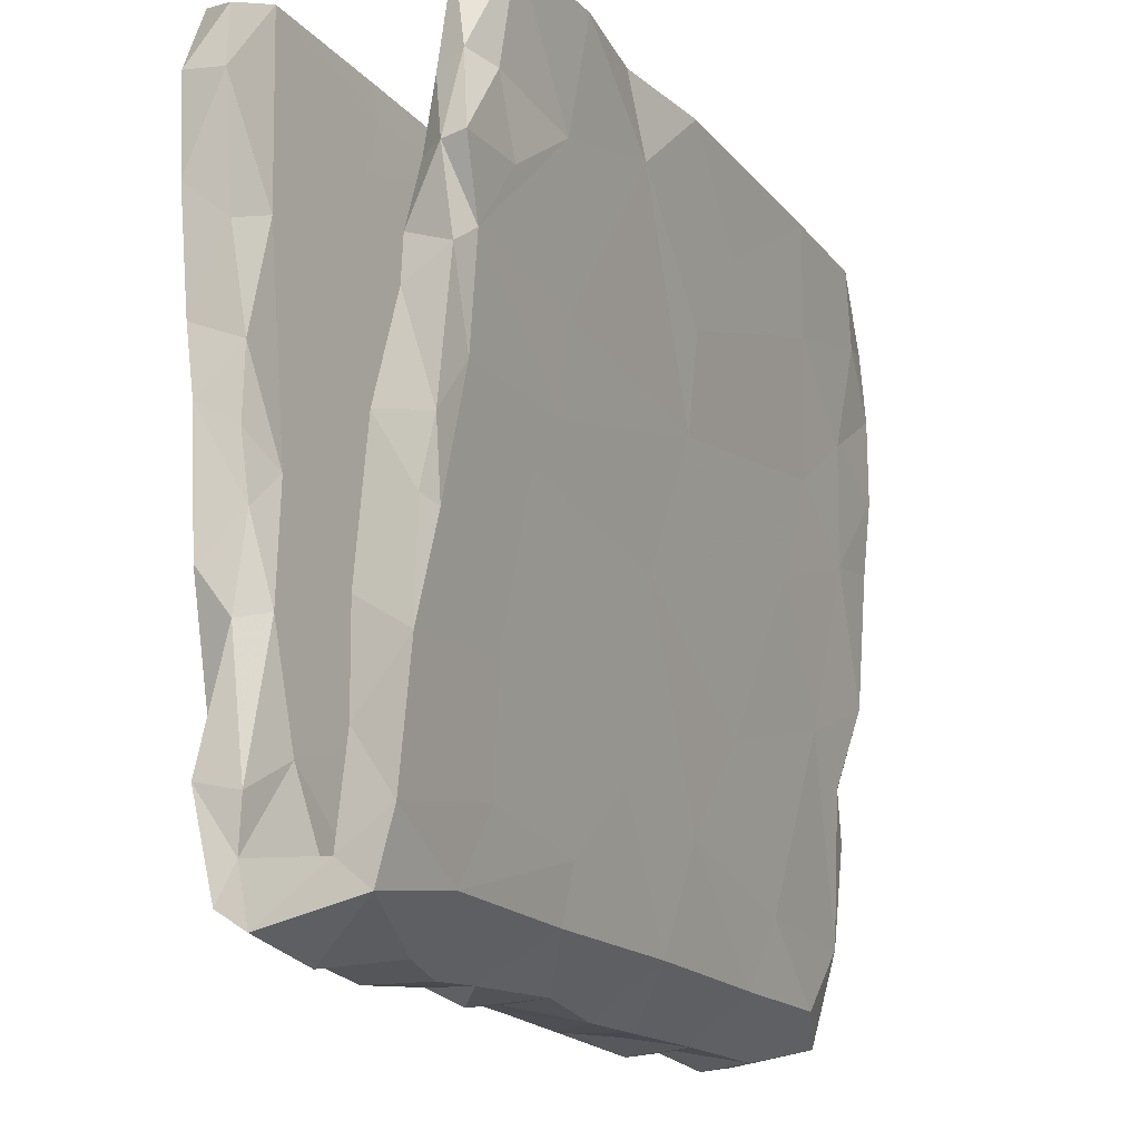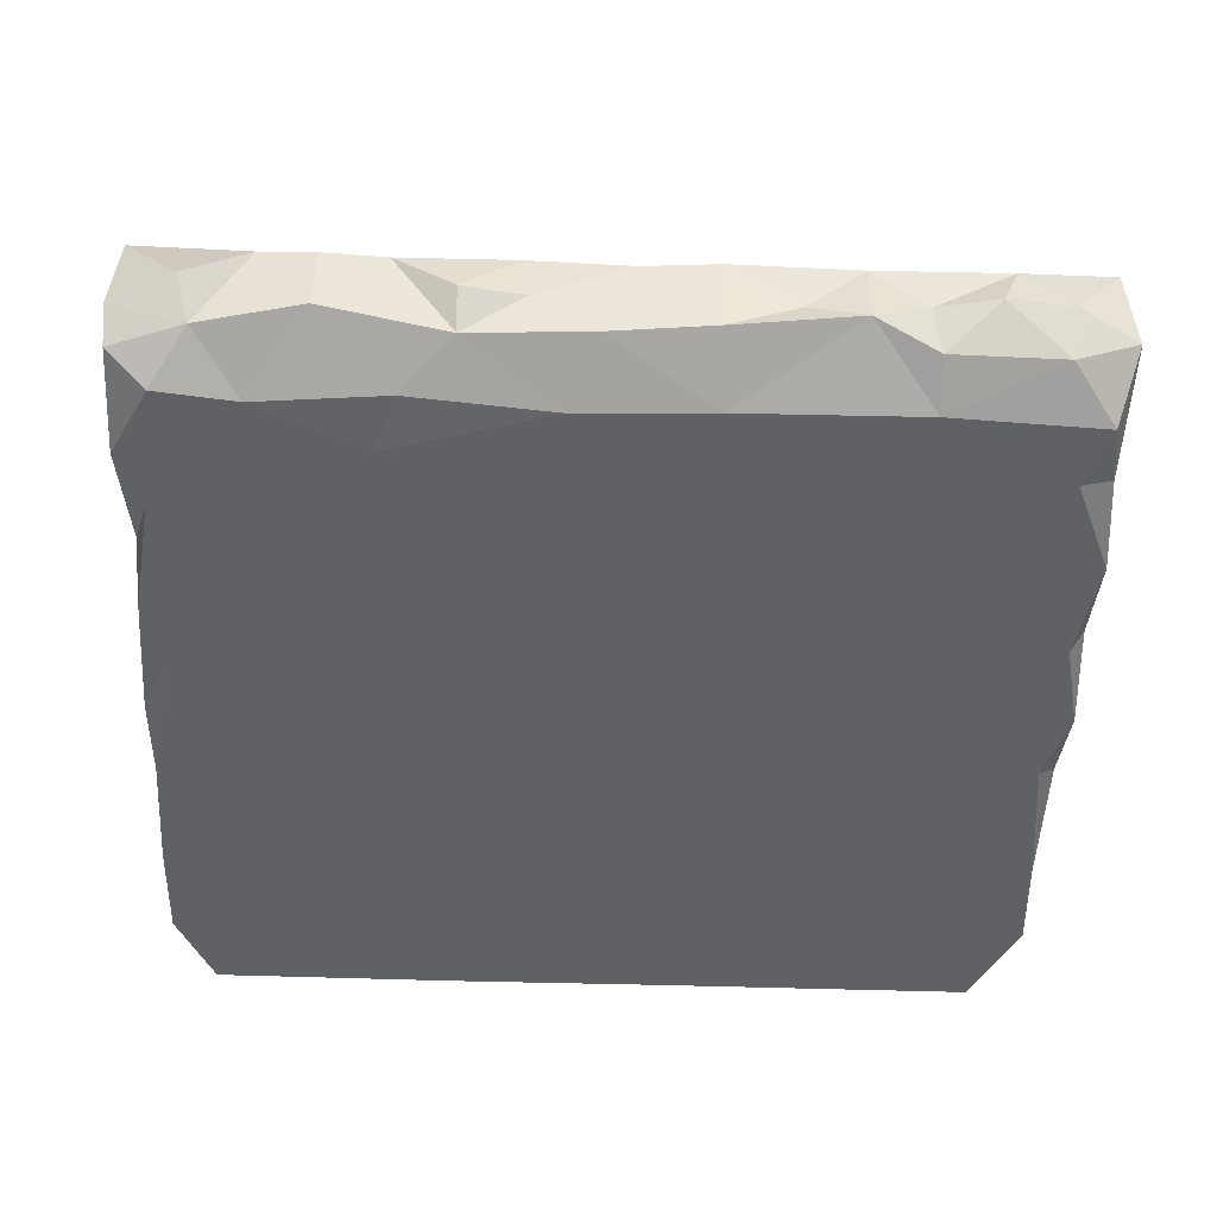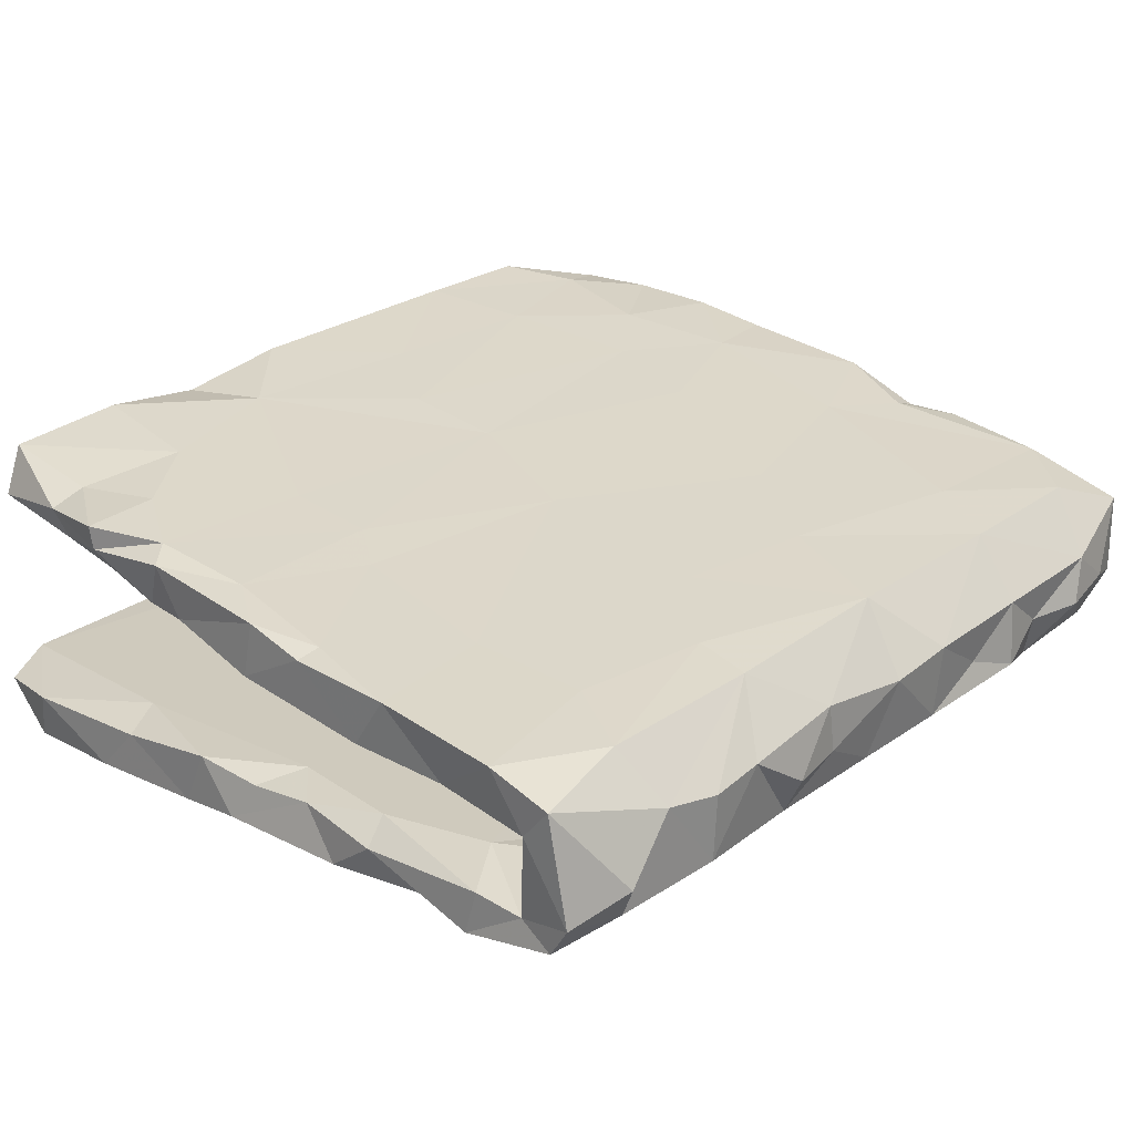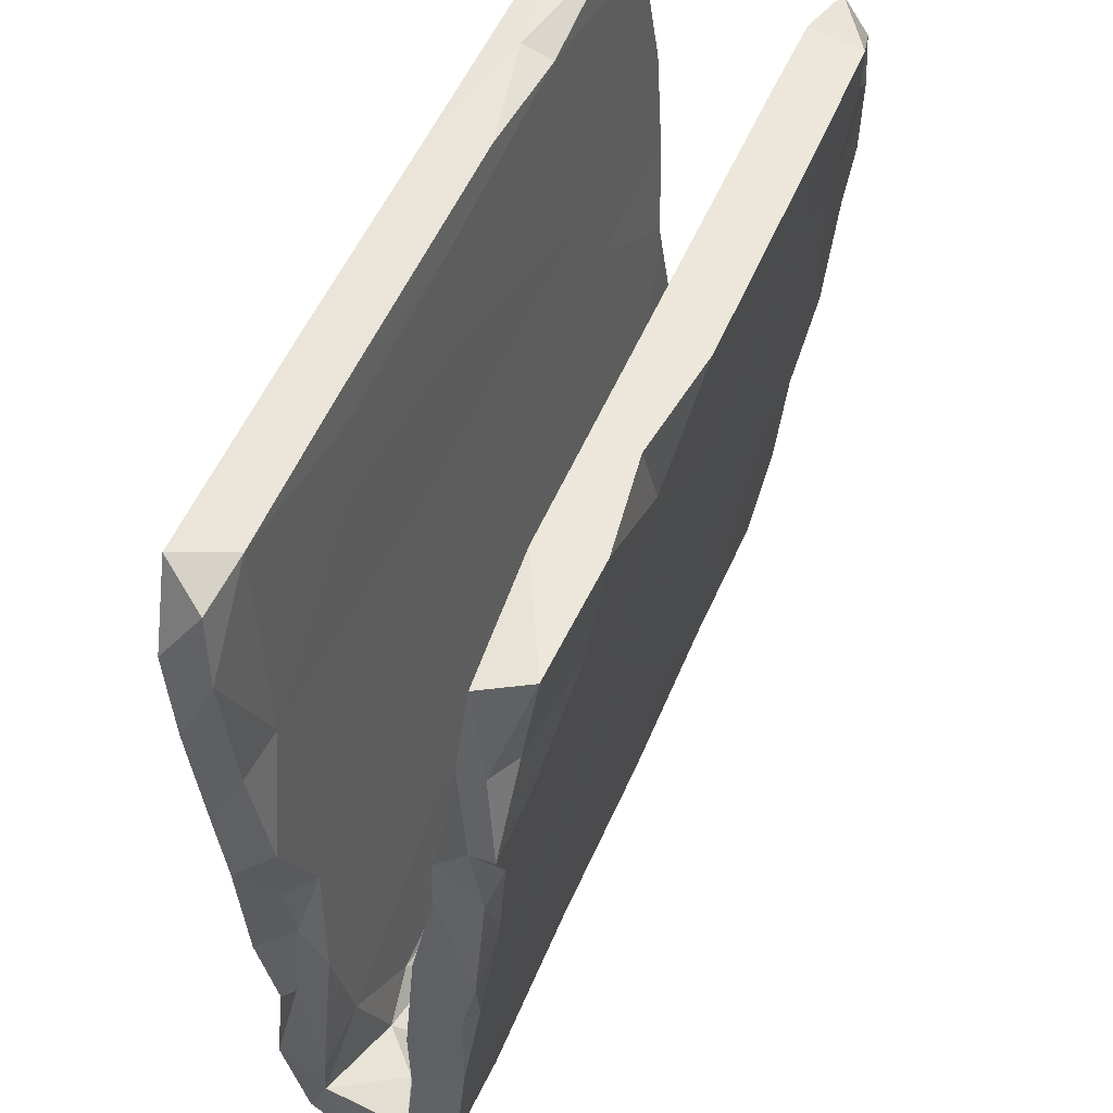
<metadata>
{"format":"obj","ext":"obj","renderer":"f3d","projection":"perspective","resolution":1024,"background":"white","views":[{"elev":-17.3,"azim":-62.9,"up":"+Y"},{"elev":-43.5,"azim":-2.5,"up":"+Z"},{"elev":26.7,"azim":-48.2,"up":"+Z"},{"elev":53.6,"azim":-67.2,"up":"+Y"}]}
</metadata>
<code>
v 0.6512 -0.5827 -0.05137
v 0.4707 -0.6299 -0.02761
v 0.3814 -0.6097 -0.02603
v -0.1371 -0.606 0.04566
v 0.3009 -0.6255 -0.06405
v -0.218 -0.6231 -0.02888
v -0.5685 -0.6248 -0.02428
v 0.1142 -0.6116 -0.07602
v 0.219 -0.6089 -0.03241
v 0.4962 -0.6182 0.03832
v -0.4772 -0.6056 0.04543
v 0.01068 -0.6181 0.02674
v -0.6575 -0.5954 -0.05283
v 0.3029 -0.6169 0.03525
v -0.03542 -0.6015 -0.08351
v -0.1284 -0.609 -0.0275
v -0.3957 -0.619 0.03157
v 0.5677 -0.614 -0.01931
v 0.5586 -0.5875 -0.09133
v -0.2163 -0.5945 -0.08785
v -0.3995 -0.6173 -0.06739
v -0.55 -0.5926 -0.08438
v -0.4824 -0.5086 -0.1333
v 0.1187 -0.6193 0.03553
v 0.3952 -0.5208 -0.1328
v 0.3925 -0.5918 -0.0938
v -0.5996 -0.5268 -0.1377
v 0.6403 -0.5857 0.07847
v -0.647 -0.5094 -0.07731
v -0.3056 -0.6128 0.03404
v -0.6548 -0.5649 -0.1019
v -0.2468 -0.5422 0.1187
v -0.1308 -0.5387 0.02631
v 0.4769 -0.5566 0.005663
v 0.307 -0.5554 0.01969
v -0.1346 -0.5337 -0.04478
v -0.655 -0.562 0.1037
v 0.2359 -0.536 -0.04788
v 0.1404 -0.5542 0.01694
v 0.4008 -0.536 -0.04432
v -0.2709 -0.5372 -0.03786
v 0.4004 -0.534 0.03249
v 0.02978 -0.5396 0.01688
v -0.5111 -0.5361 -0.04007
v -0.3936 -0.5454 -0.01767
v 0.6384 -0.4097 -0.1205
v -0.5688 -0.5468 0.01732
v 0.5807 -0.5346 0.03643
v -0.5054 -0.5388 0.1214
v -0.2906 -0.5239 -0.1287
v -0.003936 -0.5291 -0.0482
v -0.5139 -0.5183 0.0391
v 0.6227 -0.4429 0.1263
v 0.3171 -0.5442 0.1189
v -0.1593 -0.4915 -0.05298
v 0.6496 -0.497 0.04605
v -0.6505 -0.4336 -0.07196
v -0.6552 -0.4184 -0.1383
v 0.6217 -0.5079 -0.1314
v -0.349 -0.538 0.02699
v 0.1239 -0.516 -0.1328
v -0.3218 -0.4368 -0.1406
v 0.03366 -0.5413 0.1222
v 0.5524 -0.5335 -0.04531
v -0.07555 -0.509 -0.1352
v 0.1073 -0.5107 0.04301
v -0.1121 -0.3397 0.1406
v -0.1433 -0.4612 0.0643
v -0.4452 -0.4294 0.1333
v -0.6535 -0.5191 0.05083
v 0.4205 -0.4796 -0.05464
v -0.4334 -0.5 -0.05111
v -0.5578 -0.4589 0.04478
v -0.2379 -0.4594 0.1306
v 0.5331 -0.5454 0.1207
v -0.6567 -0.4664 0.1308
v 0.1721 -0.406 -0.1425
v 0.3815 -0.434 0.1323
v 0.04386 -0.4124 0.0831
v -0.3982 -0.4695 0.05226
v 0.4077 -0.4714 0.05208
v -0.1086 -0.3743 0.09097
v -0.6462 -0.3724 0.06249
v -0.1491 -0.3008 -0.1495
v 0.03253 -0.3851 -0.05986
v -0.2593 -0.2863 -0.06674
v 0.6474 -0.4218 -0.05684
v -0.5561 -0.3434 0.05415
v -0.6546 -0.2261 0.0661
v -0.6006 -0.2147 -0.07149
v 0.5884 -0.4187 -0.1422
v 0.6464 -0.2807 0.1324
v 0.6513 -0.1681 -0.0766
v -0.5691 -0.3839 -0.05834
v -0.6174 -0.3335 -0.1464
v -0.2036 -0.305 0.09654
v 0.412 -0.161 -0.161
v 0.2021 -0.2996 0.09451
v -0.6449 -0.2293 -0.09946
v 0.5215 -0.3753 0.05409
v 0.2937 -0.3665 -0.06101
v 0.6503 -0.1911 0.06946
v -0.4611 -0.2593 0.1476
v 0.6492 -0.2767 -0.1514
v 0.0996 -0.3701 0.1381
v 0.6457 -0.2884 0.06376
v -0.654 -0.277 0.1468
v -0.02962 -0.2668 0.1065
v 0.4706 -0.06757 0.08196
v -0.3649 -0.07162 -0.08307
v 0.587 -0.2092 0.1511
v -0.6526 -0.1184 0.1486
v 0.2304 -0.1903 -0.1586
v 0.625 -0.1257 -0.1639
v -0.4678 -0.1769 -0.1592
v 0.5251 -0.2245 -0.07171
v -0.09116 -0.0619 0.1657
v 0.05476 -0.08407 0.1062
v 0.6449 -0.1471 -0.1416
v -0.6267 -0.09041 -0.09421
v -0.6415 -0.1555 -0.1583
v 0.6397 -0.1998 0.13
v -0.283 -0.0492 -0.1696
v 0.6515 -0.07418 0.1661
v 0.1154 -0.04194 -0.0857
v 0.2095 -0.216 0.1515
v -0.6479 -0.02335 0.1671
v -0.1718 -0.02871 0.1025
v 0.4843 -0.1439 0.1583
v 0.6494 -0.003837 -0.1099
v -0.4224 -0.01941 0.1695
v -0.4886 -0.1542 0.07388
v -0.3001 -0.04139 0.09574
v 0.1644 -0.05174 -0.1693
v -0.5716 -0.03439 -0.08557
v 0.2443 -0.105 0.09744
v -0.6042 -0.07569 -0.167
v -0.6337 0.008365 -0.1046
v -0.6225 -0.129 0.1598
v -0.4705 0.02514 -0.1748
v 0.5229 -0.00713 -0.1729
v 0.6224 -0.002014 -0.08746
v -0.6525 -0.009369 0.08368
v -0.65 0.04519 -0.1634
v -0.5167 0.06278 0.09305
v -0.2836 0.1485 -0.1846
v -0.5936 0.05567 0.1775
v 0.338 0.04847 0.1767
v 0.5377 0.1007 0.09742
v -0.3644 0.05701 0.1781
v 0.6539 0.004499 -0.174
v -0.6371 0.1426 0.1105
v 0.6487 0.02134 0.08782
v -0.008276 0.1496 0.186
v -0.3643 0.1908 0.1898
v 0.6211 0.1106 -0.1829
v 0.5402 0.1214 0.1839
v 0.28 0.08164 0.1033
v -0.6386 0.1152 -0.09872
v -0.03112 0.1051 -0.1815
v 0.4289 0.1386 -0.09976
v 0.6542 0.1368 0.1806
v 0.2332 0.09313 -0.1805
v 0.5807 0.2572 0.114
v -0.626 0.2151 0.107
v -0.2584 0.1599 0.1071
v 0.01305 0.1516 0.1088
v -0.5986 0.2145 0.1906
v 0.2676 0.2919 -0.1966
v -0.0246 0.243 -0.1921
v 0.6516 0.1377 -0.1497
v 0.6441 0.3151 -0.197
v -0.6381 0.1841 0.1801
v 0.2602 0.2349 0.112
v 0.647 0.1562 -0.1009
v -0.6177 0.3101 0.1255
v -0.6414 0.152 -0.1837
v -0.5081 0.1884 -0.1874
v -0.4896 0.286 0.1133
v 0.3503 0.2635 -0.1093
v -0.5102 0.3612 0.1253
v -0.225 0.4145 0.1262
v -0.009902 0.2997 0.2018
v 0.629 0.2189 0.1168
v 0.5041 0.2991 0.2006
v -0.5295 0.3213 0.2016
v 0.387 0.2103 0.191
v 0.6522 0.2542 0.1936
v 0.4212 0.3755 0.1226
v 0.05334 0.3682 0.1225
v -0.6478 0.3166 0.2014
v -0.6397 0.2765 -0.1268
v -0.6456 0.3388 -0.1986
v 0.347 0.4176 0.2123
v -0.1642 0.2558 -0.1087
v 0.6528 0.318 -0.1132
v -0.6466 0.3111 0.1663
v -0.5747 0.3031 -0.1112
v -0.05114 0.4026 -0.2047
v -0.6099 0.4198 0.1376
v 0.09084 0.4374 0.2139
v -0.3443 0.4612 -0.1234
v -0.4269 0.3948 -0.2037
v -0.6481 0.4782 -0.1374
v -0.6424 0.4922 -0.2078
v 0.6516 0.4067 -0.1559
v -0.1973 0.4655 0.2157
v -0.619 0.4404 0.1801
v 0.5765 0.4463 0.1302
v 0.4323 0.3822 -0.2033
v -0.01035 0.4108 -0.1199
v 0.3737 0.4382 -0.1225
v 0.6172 0.3877 0.1284
v -0.1475 0.4959 -0.2117
v 0.6214 0.5213 -0.1291
v -0.5701 0.4297 0.2007
v 0.6442 0.3847 0.1965
v 0.6323 0.5779 -0.1609
v -0.409 0.5411 -0.2151
v -0.1298 0.5241 0.1383
v 0.6522 0.4631 -0.2097
v 0.6252 0.4895 0.1954
v -0.5496 0.6103 -0.1347
v -0.449 0.4839 0.1332
v -0.4073 0.4081 0.2097
v 0.5454 0.4705 0.2132
v -0.3862 0.5876 0.229
v 0.6132 0.5584 0.1581
v -0.627 0.5795 -0.1498
v -0.3016 0.558 -0.1311
v 0.5851 0.6011 -0.2207
v 0.228 0.5557 -0.2167
v 0.3143 0.5269 0.1388
v -0.567 0.5848 0.2222
v -0.6006 0.5774 0.1542
v -0.5828 0.6091 -0.2176
v 0.3206 0.5851 -0.1337
v -0.03655 0.5627 -0.1316
v 0.1201 0.6039 -0.2196
v 0.5223 0.6073 -0.1369
v 0.3614 0.5869 0.1418
v 0.3146 0.582 0.2276
v 0.1304 0.6104 -0.1367
v -0.2258 0.6059 -0.2203
v 0.3128 0.6067 -0.1774
v -0.3049 0.6123 -0.1364
v -0.06341 0.5845 0.2286
v -0.09947 0.5911 0.1425
v 0.4976 0.5797 0.2252
v -0.4092 0.593 0.1426
v -0.2341 0.5869 0.2074
v 0.506 0.5861 0.1431
f 203 146 178
f 231 240 218
f 243 244 246
f 246 236 223
f 163 170 169
f 177 192 193
f 206 196 172
f 215 206 218
f 237 212 215
f 202 211 238
f 204 198 223
f 211 212 237
f 238 211 237
f 202 238 230
f 230 238 246
f 202 230 223
f 204 223 229
f 205 204 229
f 240 215 218
f 231 245 240
f 215 240 237
f 240 245 237
f 245 243 237
f 238 237 243
f 246 238 243
f 223 230 246
f 223 236 229
f 219 203 205
f 214 203 219
f 232 199 214
f 210 231 221
f 206 221 218
f 205 193 204
f 203 193 205
f 192 204 193
f 214 199 203
f 210 199 232
f 169 199 210
f 172 210 221
f 206 172 221
f 170 203 199
f 169 170 199
f 178 193 203
f 170 146 203
f 156 210 172
f 141 97 134
f 141 114 97
f 151 114 141
f 121 144 137
f 236 205 229
f 219 205 236
f 244 219 236
f 244 236 246
f 243 239 244
f 239 214 244
f 232 214 239
f 245 239 243
f 231 232 239
f 239 245 231
f 214 219 244
f 218 221 231
f 210 232 231
f 84 134 113
f 104 114 119
f 95 99 121
f 95 115 84
f 119 114 151
f 115 95 121
f 84 115 123
f 93 119 130
f 97 113 134
f 84 123 134
f 123 115 137
f 121 137 115
f 130 119 151
f 144 121 120
f 120 138 144
f 144 138 159
f 130 151 171
f 125 161 180
f 175 130 171
f 110 125 195
f 198 110 195
f 175 171 196
f 180 175 196
f 161 175 180
f 195 125 180
f 192 159 198
f 195 180 211
f 202 198 195
f 180 196 212
f 180 212 211
f 202 195 211
f 113 77 84
f 91 97 104
f 104 97 114
f 95 58 99
f 77 113 97
f 46 91 104
f 62 95 84
f 65 84 77
f 77 97 91
f 27 58 95
f 62 23 95
f 65 62 84
f 61 65 77
f 91 25 77
f 59 91 46
f 228 213 209
f 213 228 217
f 197 200 176
f 213 189 209
f 181 200 224
f 181 176 200
f 181 224 182
f 184 213 217
f 179 181 182
f 165 197 176
f 179 176 181
f 164 149 189
f 164 189 213
f 213 184 164
f 165 176 179
f 165 152 173
f 145 152 165
f 165 179 145
f 149 164 184
f 153 149 184
f 162 153 184
f 145 143 152
f 132 143 145
f 153 109 149
f 89 143 132
f 192 198 204
f 212 196 215
f 223 198 202
f 59 25 91
f 23 27 95
f 104 119 93
f 196 206 215
f 1 19 59
f 59 19 25
f 19 26 25
f 15 20 65
f 20 21 50
f 21 22 23
f 25 5 61
f 5 8 61
f 8 15 61
f 61 15 65
f 65 20 50
f 21 23 50
f 22 27 23
f 22 31 27
f 27 31 58
f 25 61 77
f 50 62 65
f 50 23 62
f 46 104 87
f 93 87 104
f 58 57 99
f 90 94 110
f 86 85 125
f 143 89 112
f 102 153 124
f 102 109 153
f 132 88 89
f 102 106 109
f 83 89 88
f 89 83 107
f 83 76 107
f 106 48 100
f 56 106 53
f 73 70 83
f 73 83 88
f 56 48 106
f 52 70 73
f 66 33 68
f 37 76 70
f 13 37 70
f 47 70 52
f 43 33 66
f 48 34 42
f 1 48 56
f 28 1 56
f 37 7 11
f 30 4 32
f 66 39 43
f 35 39 66
f 21 30 17
f 4 63 32
f 63 24 54
f 14 54 24
f 54 10 75
f 10 28 75
f 241 248 242
f 241 233 248
f 252 233 241
f 242 252 241
f 189 233 252
f 200 208 235
f 224 200 235
f 224 235 250
f 220 224 250
f 190 182 220
f 233 190 220
f 209 189 252
f 228 209 252
f 182 224 220
f 189 190 233
f 14 10 54
f 150 117 154
f 148 129 157
f 157 124 162
f 139 131 147
f 127 139 147
f 131 117 150
f 126 154 117
f 126 148 154
f 200 197 208
f 242 249 252
f 248 250 251
f 185 217 226
f 194 185 226
f 183 201 207
f 186 225 216
f 191 186 216
f 208 197 191
f 222 217 228
f 217 222 226
f 208 191 216
f 194 226 242
f 201 194 242
f 207 201 247
f 225 207 227
f 234 208 216
f 226 222 249
f 222 228 249
f 242 226 249
f 247 201 242
f 242 248 247
f 247 248 251
f 207 247 251
f 207 251 227
f 250 227 251
f 216 225 234
f 234 225 227
f 234 227 250
f 235 234 250
f 208 234 235
f 129 124 157
f 112 127 143
f 112 139 127
f 126 129 148
f 129 111 124
f 122 102 124
f 103 131 139
f 122 124 111
f 139 112 107
f 107 103 139
f 103 117 131
f 67 105 117
f 105 126 117
f 124 153 162
f 89 107 112
f 183 194 201
f 185 188 217
f 188 184 217
f 197 168 191
f 168 186 191
f 186 168 225
f 225 155 207
f 207 154 183
f 183 154 187
f 183 187 194
f 187 185 194
f 157 188 185
f 197 173 168
f 154 148 187
f 187 157 185
f 157 162 188
f 162 184 188
f 173 147 168
f 127 147 173
f 147 150 168
f 150 155 168
f 155 150 154
f 152 127 173
f 147 131 150
f 148 157 187
f 165 173 197
f 152 143 127
f 111 92 122
f 103 67 117
f 78 126 105
f 78 129 126
f 129 53 111
f 85 101 125
f 94 86 110
f 26 2 3
f 1 64 48
f 34 64 40
f 45 72 44
f 71 64 87
f 101 38 71
f 51 101 85
f 55 51 85
f 55 85 86
f 72 86 94
f 57 29 94
f 101 71 87
f 72 55 86
f 116 87 93
f 87 116 101
f 57 94 90
f 57 90 99
f 2 18 10
f 3 2 10
f 3 10 14
f 5 3 14
f 5 14 9
f 9 14 24
f 8 9 24
f 8 24 12
f 16 15 12
f 16 12 4
f 4 6 16
f 6 4 30
f 11 21 17
f 13 7 37
f 42 34 40
f 40 35 42
f 38 39 35
f 39 38 51
f 39 51 43
f 51 33 43
f 33 51 36
f 36 41 33
f 33 41 60
f 45 60 41
f 60 45 52
f 52 45 44
f 44 47 52
f 13 70 29
f 29 70 47
f 18 1 28
f 10 18 28
f 12 24 63
f 4 12 63
f 107 76 103
f 76 69 103
f 78 53 129
f 53 92 111
f 53 106 92
f 74 67 103
f 69 74 103
f 75 53 78
f 37 49 76
f 76 49 69
f 49 74 69
f 49 32 74
f 74 63 67
f 32 63 74
f 63 105 67
f 63 54 105
f 105 54 78
f 78 54 75
f 75 28 53
f 49 11 32
f 17 30 32
f 28 56 53
f 106 102 122
f 92 106 122
f 37 11 49
f 11 17 32
f 29 44 94
f 44 72 94
f 58 31 29
f 47 44 29
f 72 41 55
f 41 72 45
f 36 51 55
f 51 38 101
f 38 35 40
f 38 40 71
f 64 1 87
f 1 46 87
f 31 13 29
f 22 13 31
f 22 7 13
f 11 7 22
f 22 21 11
f 20 30 21
f 20 6 30
f 16 6 20
f 8 12 15
f 5 9 8
f 3 5 26
f 2 19 18
f 2 26 19
f 1 18 19
f 161 142 175
f 138 135 159
f 86 125 110
f 142 130 175
f 120 135 138
f 125 116 161
f 161 116 142
f 93 130 142
f 116 93 142
f 120 90 135
f 99 90 120
f 121 99 120
f 90 110 135
f 125 101 116
f 58 29 57
f 46 1 59
f 16 20 15
f 26 5 25
f 159 135 198
f 135 110 198
f 171 172 196
f 177 159 192
f 178 177 193
f 160 146 170
f 163 160 170
f 134 123 160
f 123 137 140
f 156 141 134
f 134 163 156
f 163 134 160
f 146 160 123
f 123 140 146
f 140 137 177
f 137 144 177
f 151 156 171
f 141 156 151
f 146 140 178
f 178 140 177
f 177 144 159
f 172 171 156
f 156 169 210
f 156 163 169
f 106 100 109
f 70 76 83
f 220 250 248
f 233 220 248
f 252 249 228
f 168 155 225
f 155 154 207
f 64 34 48
f 40 64 71
f 41 36 55
f 133 132 145
f 167 182 190
f 128 166 167
f 149 174 189
f 79 66 68
f 189 174 190
f 73 88 96
f 48 42 81
f 96 88 132
f 42 35 81
f 166 145 179
f 68 82 79
f 149 158 174
f 82 80 96
f 60 52 80
f 81 98 100
f 79 82 108
f 166 182 167
f 174 167 190
f 182 166 179
f 109 158 149
f 80 52 73
f 48 81 100
f 136 118 158
f 33 60 68
f 136 158 109
f 66 79 81
f 81 35 66
f 158 118 167
f 80 73 96
f 109 100 98
f 133 145 166
f 60 80 68
f 128 108 96
f 98 79 108
f 166 128 133
f 158 167 174
f 118 128 167
f 136 108 118
f 128 96 133
f 96 132 133
f 82 96 108
f 118 108 128
f 108 136 98
f 109 98 136
f 81 79 98
f 68 80 82

</code>
